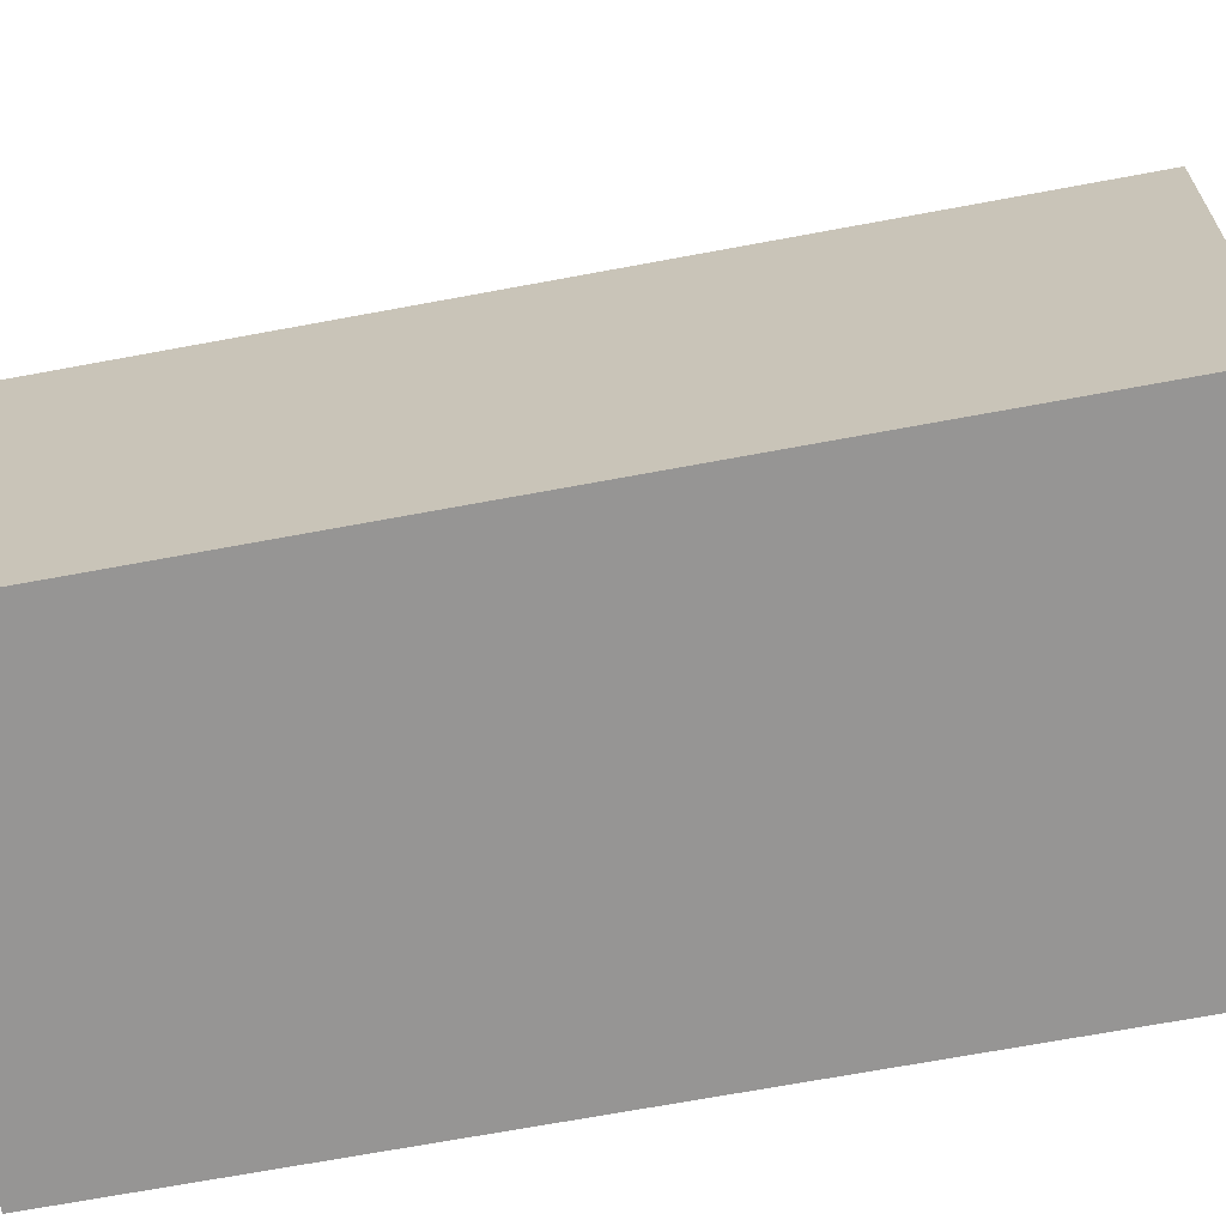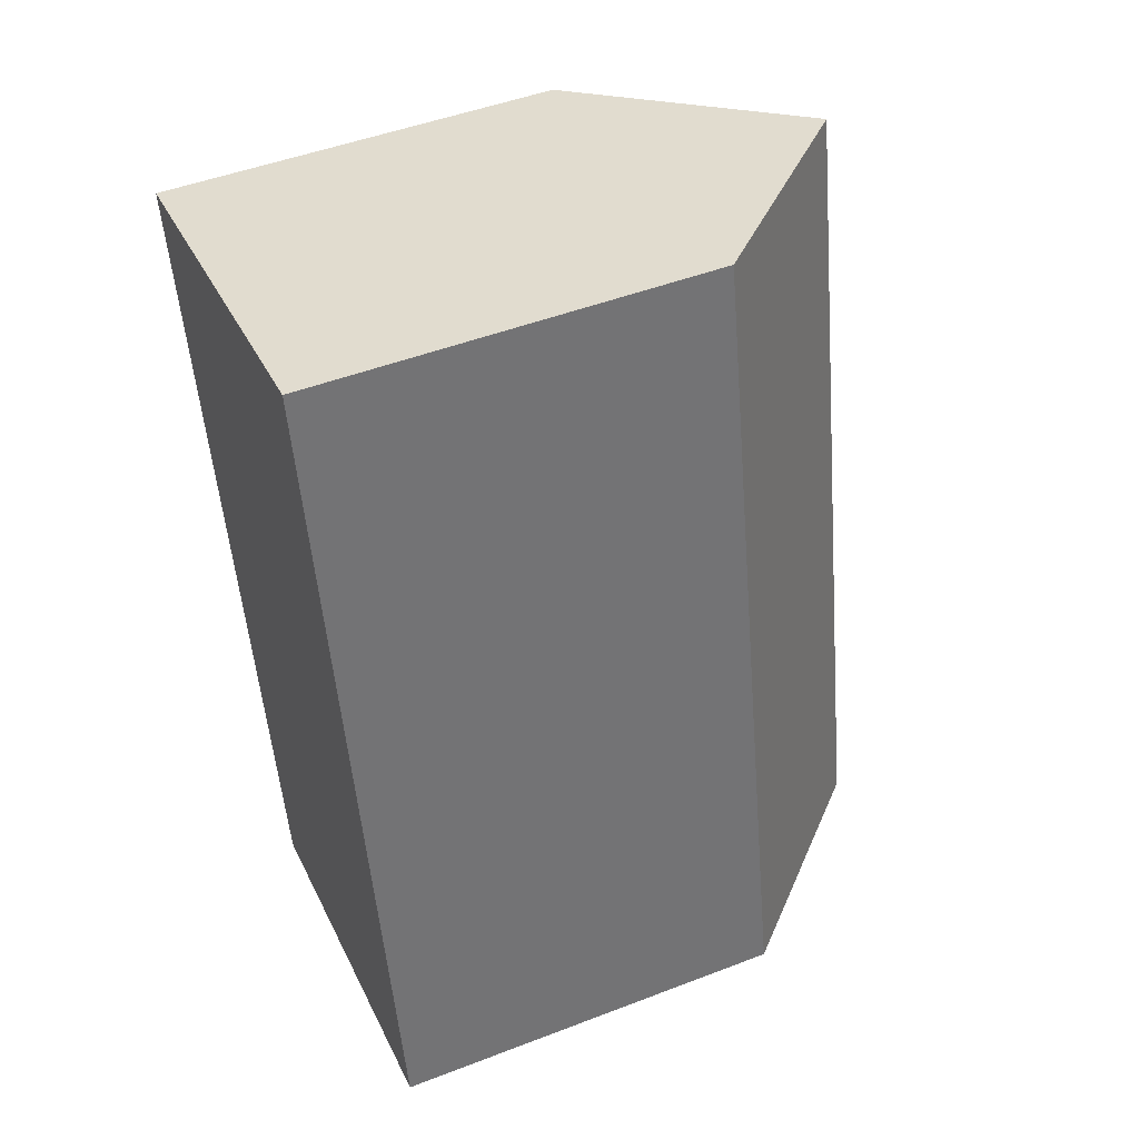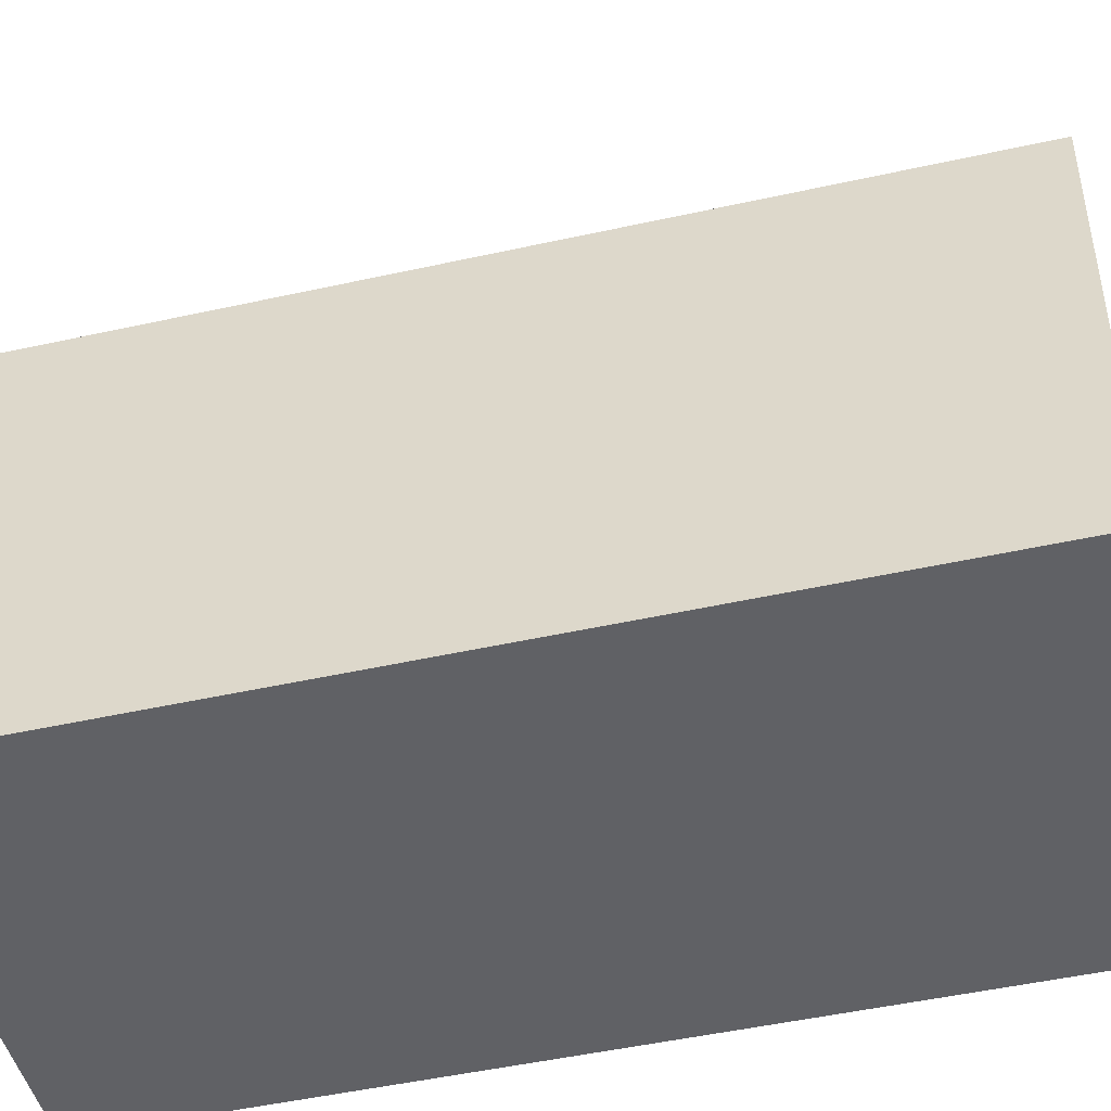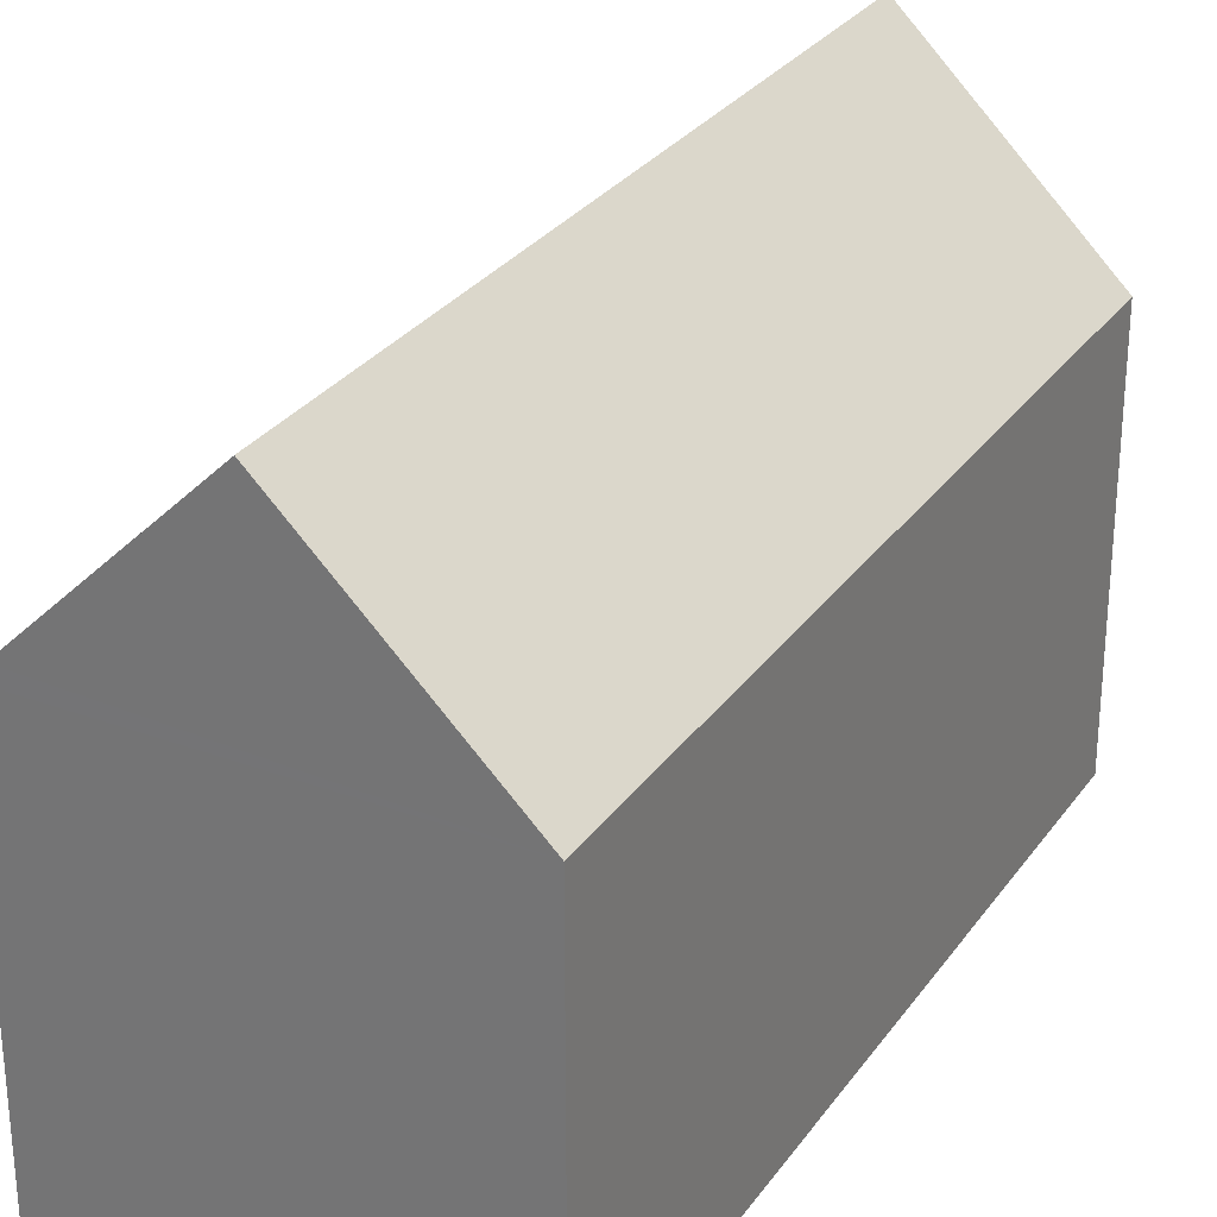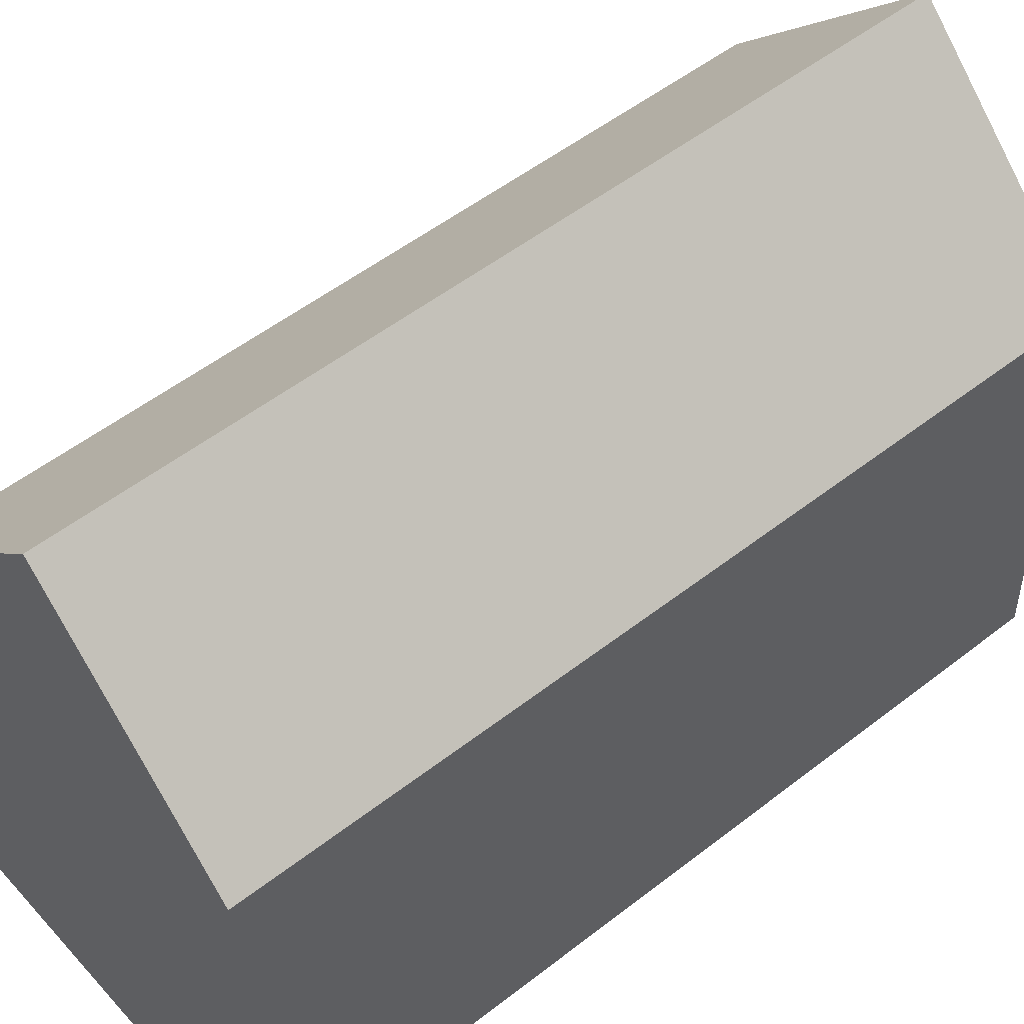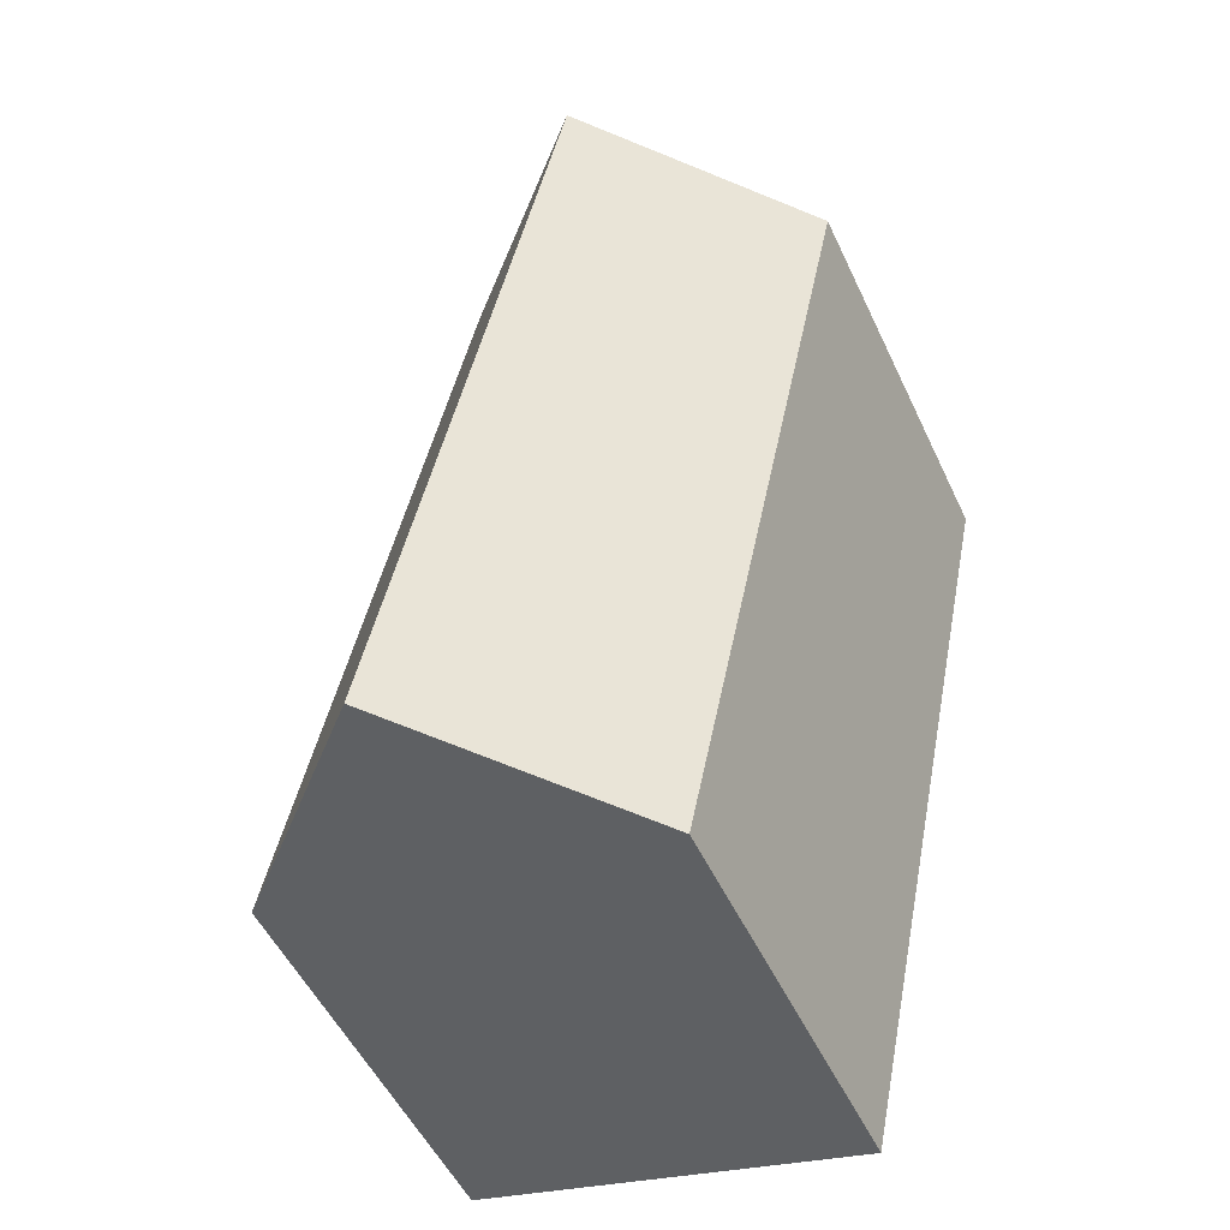
<metadata>
{"format":"obj","ext":"obj","renderer":"f3d","projection":"perspective","resolution":1024,"background":"white","views":[{"elev":-67.6,"azim":88.9,"up":"+Y"},{"elev":48.1,"azim":66.7,"up":"+Z"},{"elev":-47.5,"azim":-87.6,"up":"+Y"},{"elev":29.0,"azim":16.6,"up":"+Y"},{"elev":51.4,"azim":-142.2,"up":"+Y"},{"elev":-52.3,"azim":-155.2,"up":"+Z"}]}
</metadata>
<code>
v  0.425 11.09 0.093
v  1.801 10.67 -8.635
v  0 10.66 6.53e-16
v  5.208 15.83 1.143
v  9.746 15.83 -20.7
v  2.721 10.67 -13.05
v  4.96 11.09 -21.72
v  4.549 10.68 -21.81
v  14.95 10.67 -19.59
v  10.41 10.67 2.284
v  4.549 1.336e-15 -21.81
v  4.96 1.33e-15 -21.72
v  9.746 1.267e-15 -20.7
v  14.95 1.199e-15 -19.59
v  2.721 7.988e-16 -13.05
v  1.801 5.287e-16 -8.635
v  0 0 0
v  0.425 -5.695e-18 0.093
v  10.41 -1.399e-16 2.284
v  5.208 -6.999e-17 1.143
g defaultobject
f 1 2 3
f 2 1 4
f 2 4 5
f 2 5 6
f 6 5 7
f 6 7 8
f 9 4 10
f 4 9 5
f 9 7 5
f 7 9 8
f 8 9 11
f 11 9 12
f 12 9 13
f 13 9 14
f 11 6 8
f 6 11 15
f 6 15 2
f 2 15 3
f 3 15 16
f 3 16 17
f 1 10 4
f 10 1 3
f 10 3 17
f 10 17 18
f 10 18 19
f 19 18 20
f 19 9 10
f 9 19 14
f 16 18 17
f 18 16 20
f 20 16 19
f 19 16 14
f 14 16 15
f 14 15 13
f 13 15 12
f 12 15 11

</code>
